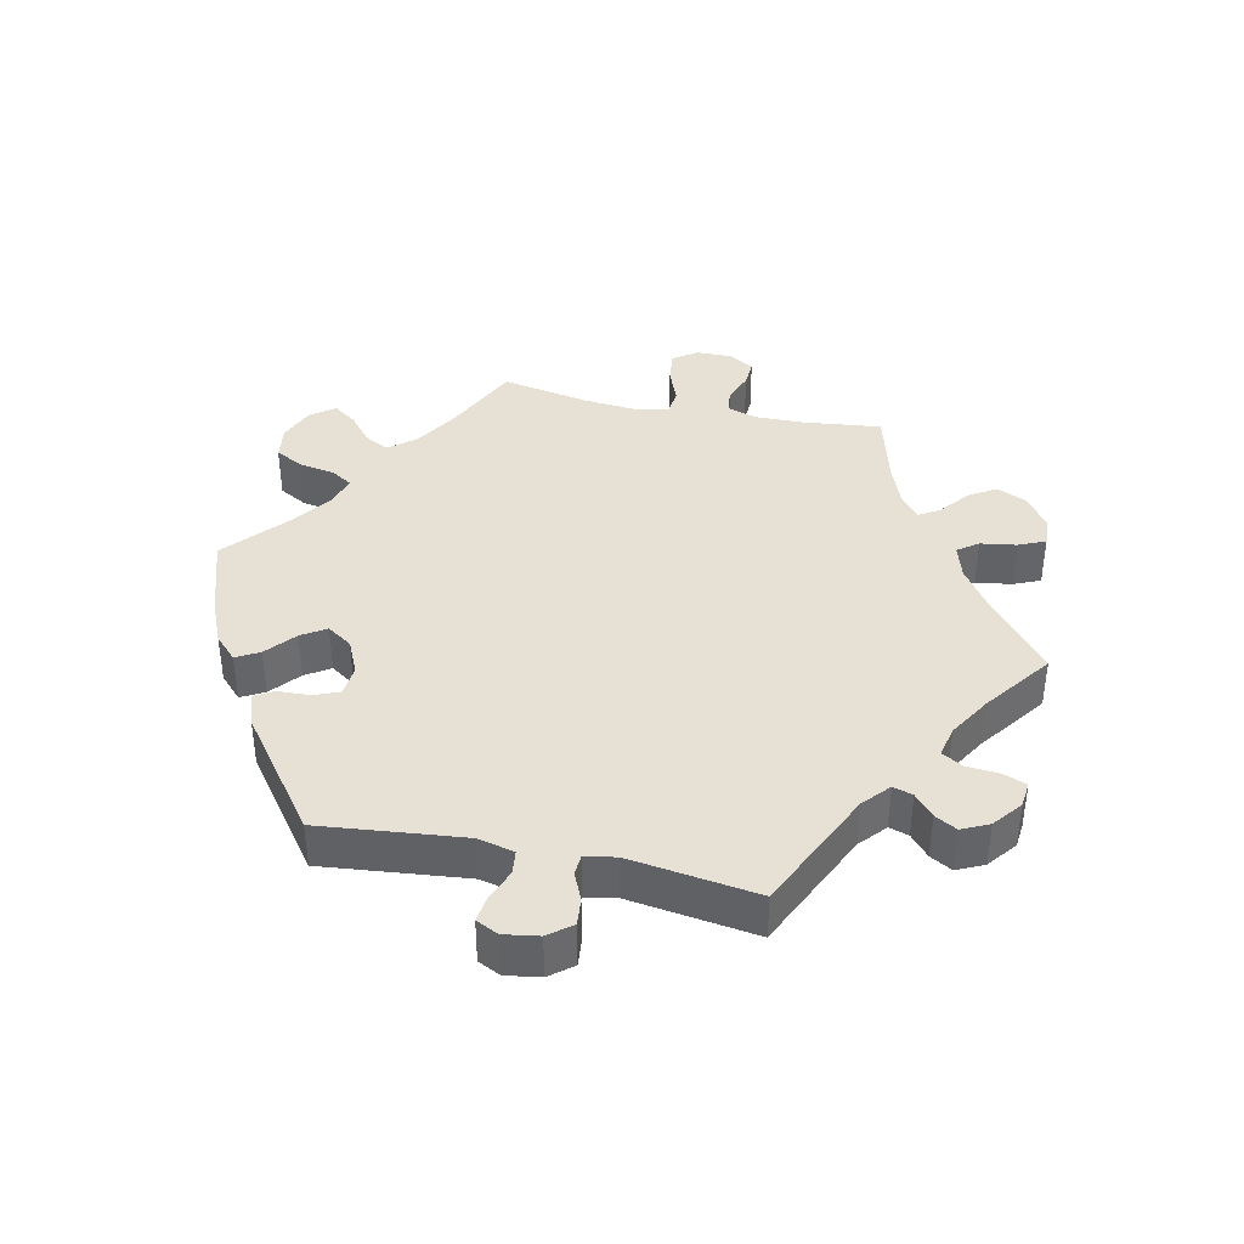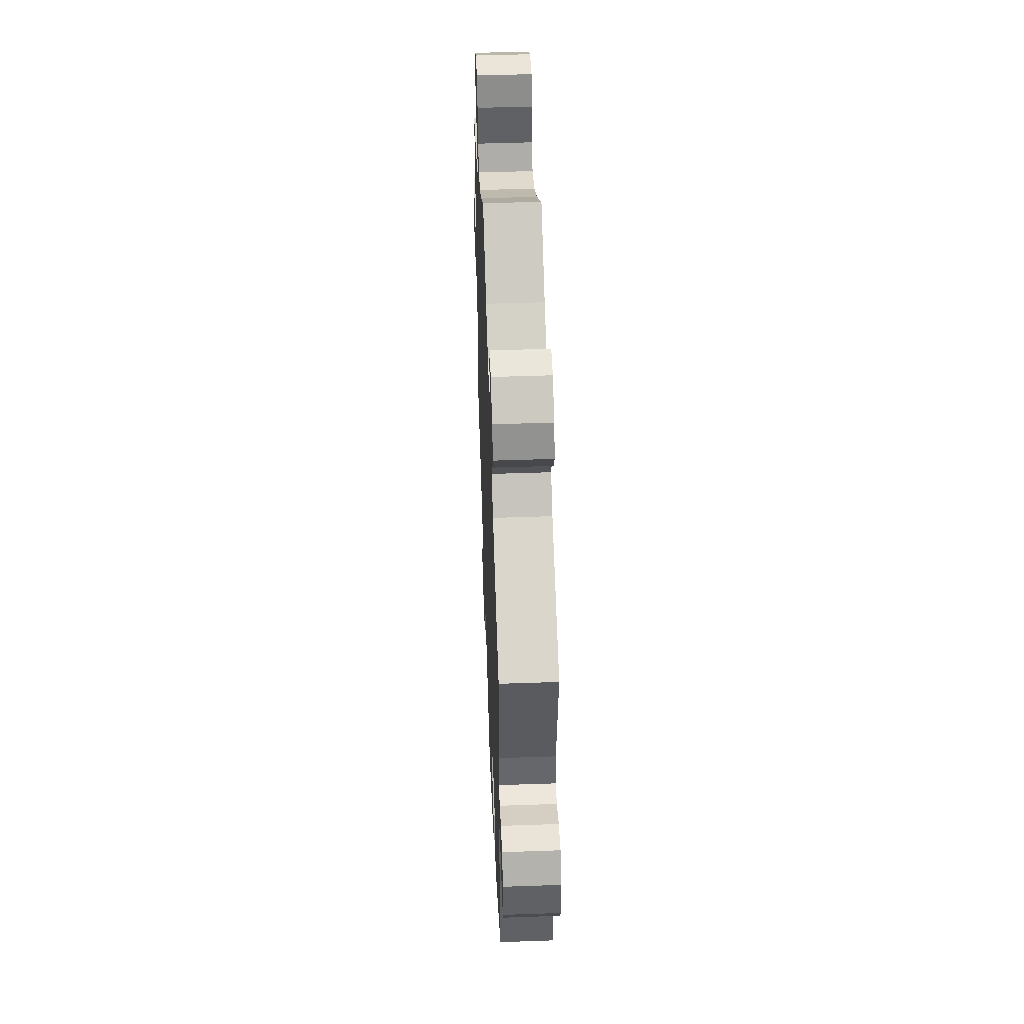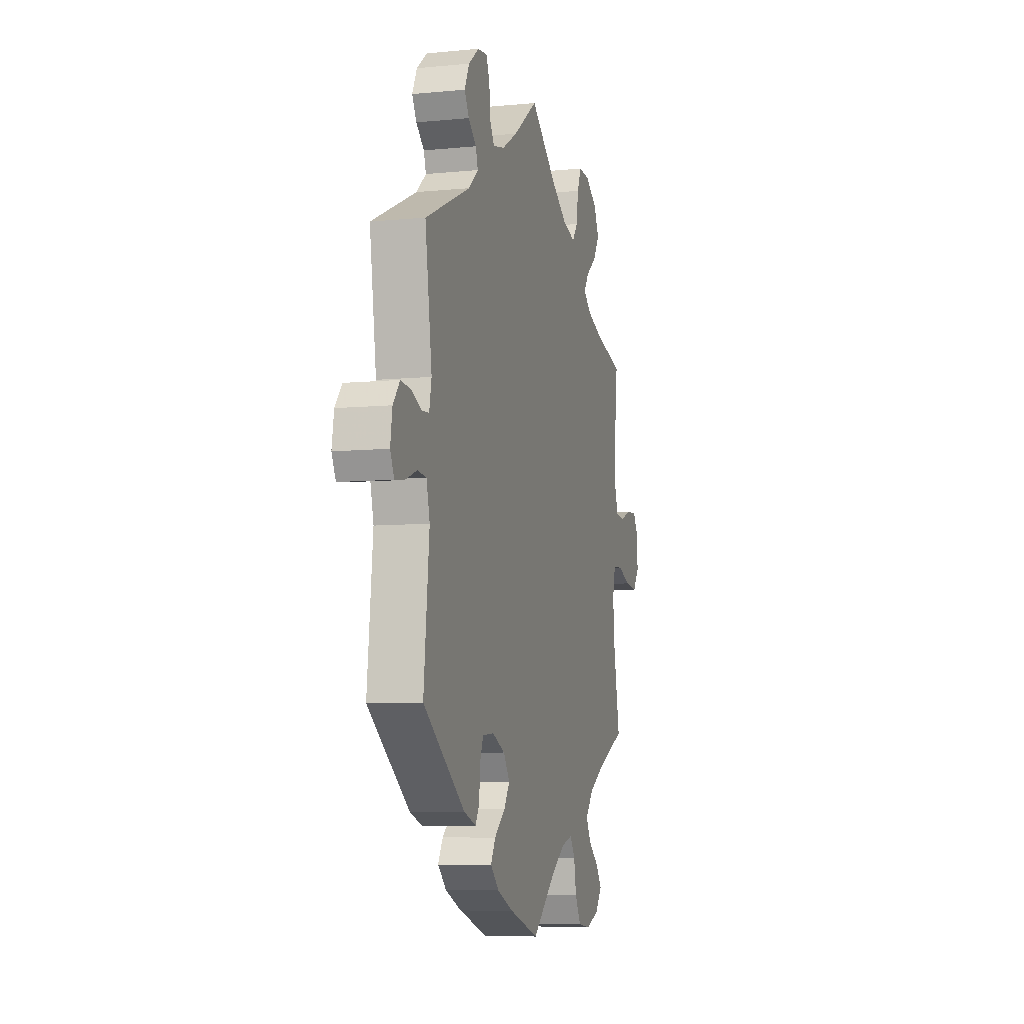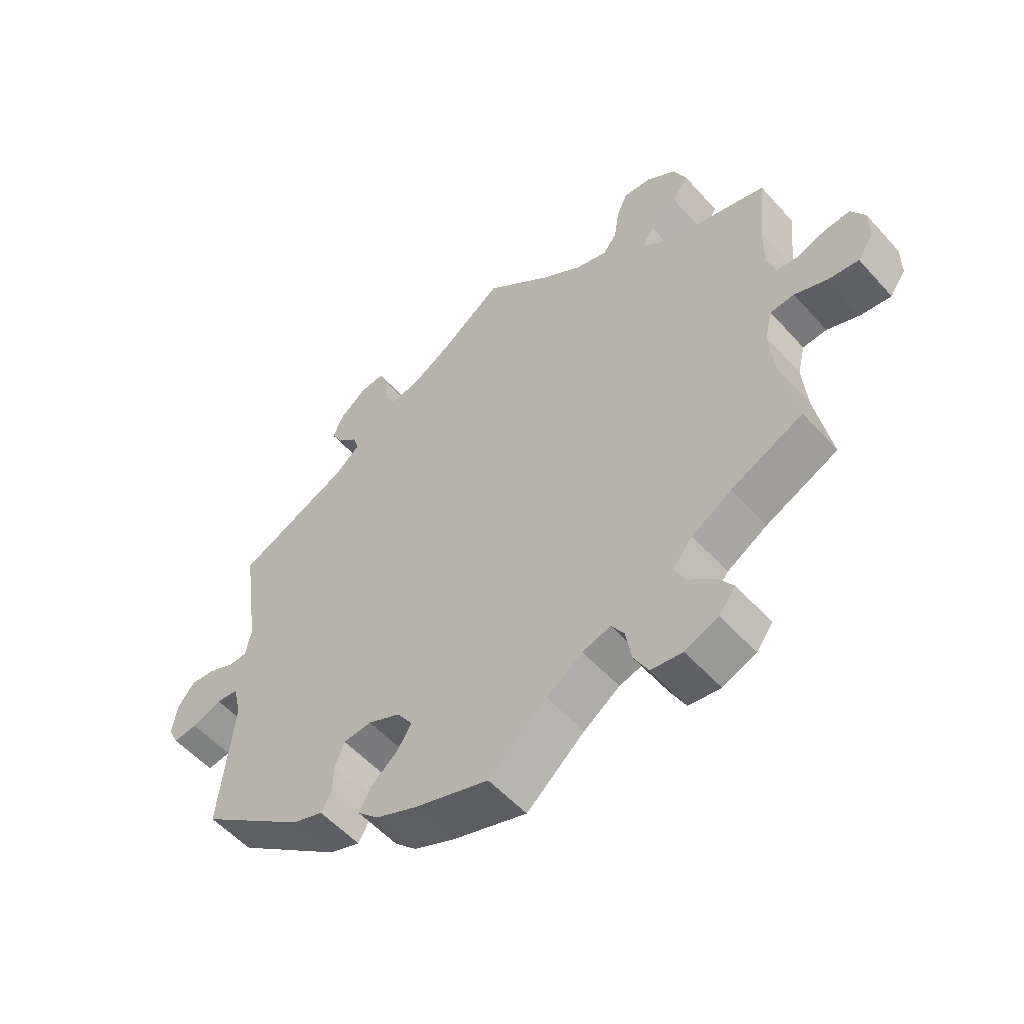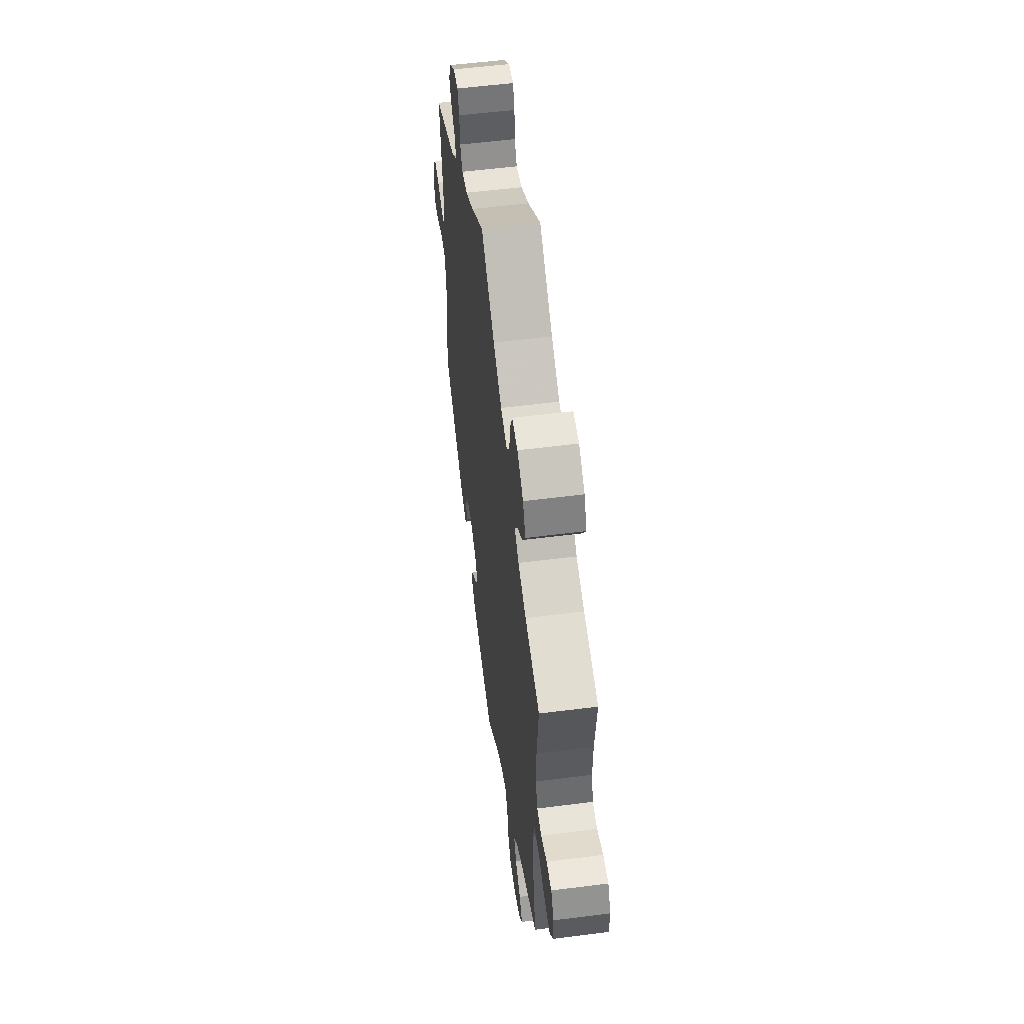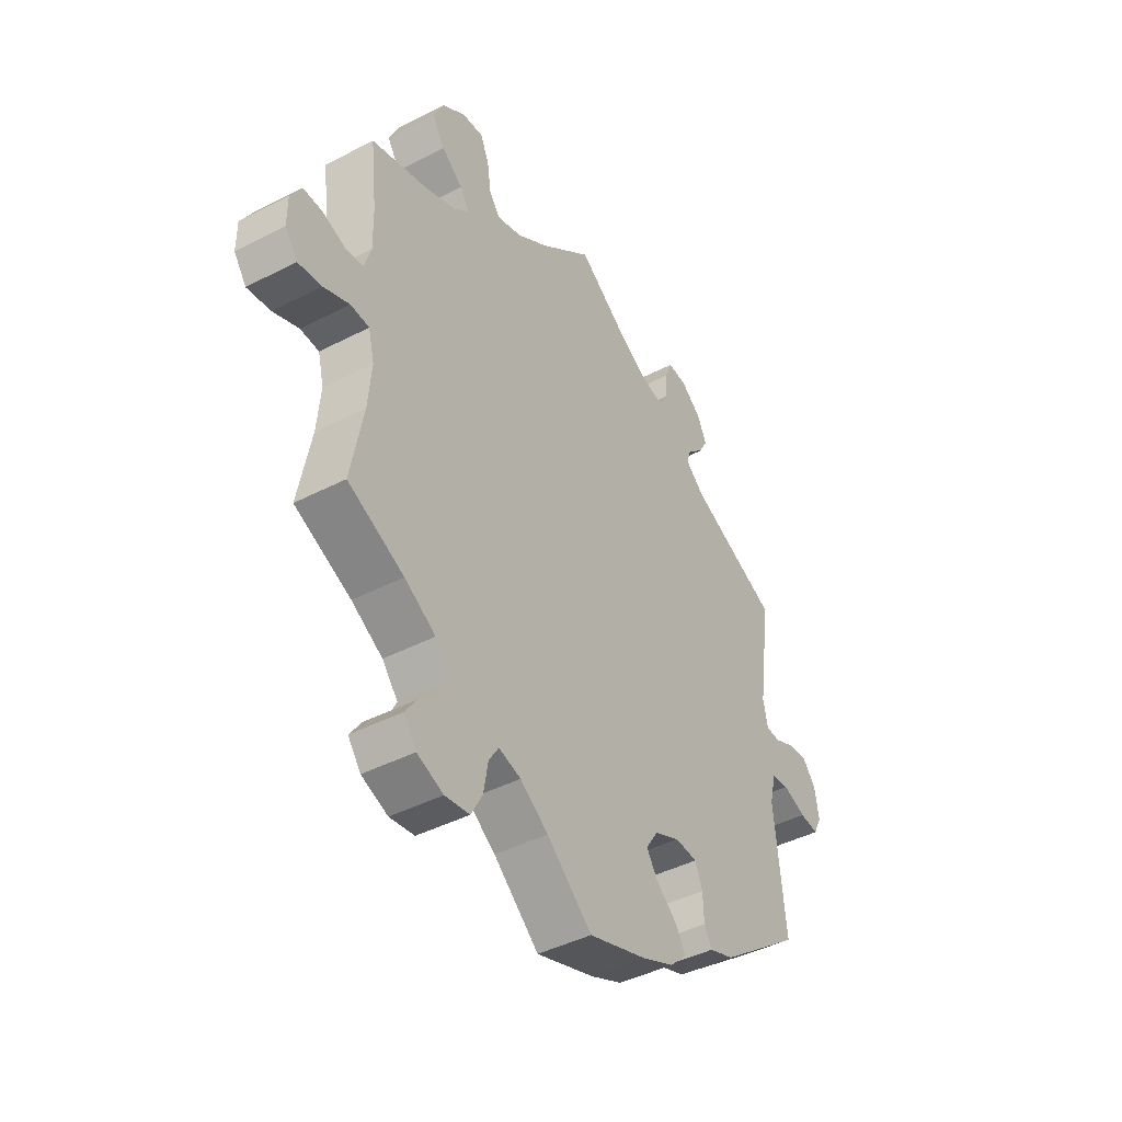
<metadata>
{"format":"obj","ext":"obj","renderer":"f3d","projection":"perspective","resolution":1024,"background":"white","views":[{"elev":39.1,"azim":-77.8,"up":"+Y"},{"elev":49.3,"azim":-92.2,"up":"+Z"},{"elev":-7.4,"azim":-74.4,"up":"+Z"},{"elev":-54.6,"azim":41.0,"up":"+Z"},{"elev":54.7,"azim":82.3,"up":"+Z"},{"elev":-42.9,"azim":121.6,"up":"+Z"}]}
</metadata>
<code>
v 0.488 0.07 0.173
v 0.487 0.07 0.102
v 0.501 0.07 0.058
v 0.537 0.07 0.054
v 0.582 0.07 0.071
v 0.622 0.07 0.073
v 0.644 0.07 0.036
v 0.644 0.07 -0.016
v 0.619 0.07 -0.052
v 0.571 0.07 -0.046
v 0.519 0.07 -0.026
v 0.481 0.07 -0.029
v 0.469 0.07 -0.078
v 0.476 0.07 -0.157
v 0.501 0.07 -0.288
v 0.387 0.07 -0.341
v 0.324 0.07 -0.379
v 0.292 0.07 -0.418
v 0.311 0.07 -0.454
v 0.352 0.07 -0.488
v 0.376 0.07 -0.522
v 0.35 0.07 -0.557
v 0.297 0.07 -0.578
v 0.247 0.07 -0.571
v 0.224 0.07 -0.529
v 0.215 0.07 -0.476
v 0.195 0.07 -0.445
v 0.15 0.07 -0.458
v 0.093 0.07 -0.498
v 0.001 0.07 -0.578
v -0.117 0.07 -0.54
v -0.182 0.07 -0.512
v -0.216 0.07 -0.479
v -0.197 0.07 -0.445
v -0.154 0.07 -0.409
v -0.131 0.07 -0.373
v -0.156 0.07 -0.336
v -0.207 0.07 -0.313
v -0.252 0.07 -0.317
v -0.267 0.07 -0.354
v -0.269 0.07 -0.402
v -0.285 0.07 -0.43
v -0.334 0.07 -0.413
v -0.501 0.07 -0.288
v -0.479 0.07 -0.076
v -0.492 0.07 -0.023
v -0.527 0.07 -0.019
v -0.574 0.07 -0.037
v -0.612 0.07 -0.042
v -0.628 0.07 -0.009
v -0.62 0.07 0.042
v -0.593 0.07 0.076
v -0.553 0.07 0.072
v -0.512 0.07 0.054
v -0.483 0.07 0.056
v -0.474 0.07 0.101
v -0.501 0.07 0.289
v -0.32 0.07 0.372
v -0.281 0.07 0.406
v -0.29 0.07 0.435
v -0.322 0.07 0.463
v -0.34 0.07 0.495
v -0.321 0.07 0.535
v -0.279 0.07 0.568
v -0.241 0.07 0.572
v -0.228 0.07 0.538
v -0.224 0.07 0.49
v -0.206 0.07 0.459
v -0.16 0.07 0.469
v -0.098 0.07 0.506
v 0 0.07 0.578
v 0.105 0.07 0.492
v 0.17 0.07 0.448
v 0.221 0.07 0.433
v 0.243 0.07 0.463
v 0.251 0.07 0.516
v 0.268 0.07 0.555
v 0.312 0.07 0.552
v 0.359 0.07 0.519
v 0.379 0.07 0.475
v 0.354 0.07 0.435
v 0.311 0.07 0.401
v 0.292 0.07 0.371
v 0.324 0.07 0.344
v 0.387 0.07 0.32
v 0.501 0.07 0.29
v 0.488 0 0.173
v 0.487 0 0.102
v 0.501 0 0.058
v 0.537 0 0.054
v 0.582 0 0.071
v 0.622 0 0.073
v 0.644 0 0.036
v 0.644 0 -0.016
v 0.619 0 -0.052
v 0.571 0 -0.046
v 0.519 0 -0.026
v 0.481 0 -0.029
v 0.469 0 -0.078
v 0.476 0 -0.157
v 0.501 0 -0.288
v 0.387 0 -0.341
v 0.324 0 -0.379
v 0.292 0 -0.418
v 0.311 0 -0.454
v 0.352 0 -0.488
v 0.376 0 -0.522
v 0.35 0 -0.557
v 0.297 0 -0.578
v 0.247 0 -0.571
v 0.224 0 -0.529
v 0.215 0 -0.476
v 0.195 0 -0.445
v 0.15 0 -0.458
v 0.093 0 -0.498
v 0.001 0 -0.578
v -0.117 0 -0.54
v -0.182 0 -0.512
v -0.216 0 -0.479
v -0.197 0 -0.445
v -0.154 0 -0.409
v -0.131 0 -0.373
v -0.156 0 -0.336
v -0.207 0 -0.313
v -0.252 0 -0.317
v -0.267 0 -0.354
v -0.269 0 -0.402
v -0.285 0 -0.43
v -0.334 0 -0.413
v -0.501 0 -0.288
v -0.479 0 -0.076
v -0.492 0 -0.023
v -0.527 0 -0.019
v -0.574 0 -0.037
v -0.612 0 -0.042
v -0.628 0 -0.009
v -0.62 0 0.042
v -0.593 0 0.076
v -0.553 0 0.072
v -0.512 0 0.054
v -0.483 0 0.056
v -0.474 0 0.101
v -0.501 0 0.289
v -0.32 0 0.372
v -0.281 0 0.406
v -0.29 0 0.435
v -0.322 0 0.463
v -0.34 0 0.495
v -0.321 0 0.535
v -0.279 0 0.568
v -0.241 0 0.572
v -0.228 0 0.538
v -0.224 0 0.49
v -0.206 0 0.459
v -0.16 0 0.469
v -0.098 0 0.506
v 0 0 0.578
v 0.105 0 0.492
v 0.17 0 0.448
v 0.221 0 0.433
v 0.243 0 0.463
v 0.251 0 0.516
v 0.268 0 0.555
v 0.312 0 0.552
v 0.359 0 0.519
v 0.379 0 0.475
v 0.354 0 0.435
v 0.311 0 0.401
v 0.292 0 0.371
v 0.324 0 0.344
v 0.387 0 0.32
v 0.501 0 0.29
f 85 86 1
f 84 85 1 2
f 83 84 2 3
f 79 80 81 82
f 79 82 83
f 78 79 83
f 75 76 77 78
f 74 75 78 83
f 73 74 83 3
f 70 71 72
f 69 70 72 73
f 68 69 73 3
f 64 65 66 67
f 64 67 68
f 63 64 68
f 60 61 62 63
f 59 60 63 68
f 58 59 68 3
f 56 57 58 3
f 51 52 53 54
f 51 54 55
f 50 51 55
f 47 48 49 50
f 47 50 55
f 46 47 55
f 45 46 55 56
f 43 44 45
f 40 41 42 43
f 39 40 43 45
f 38 39 45 56
f 32 33 34 35
f 32 35 36
f 29 30 31 32
f 28 29 32 36
f 27 28 36 37
f 23 24 25 26
f 23 26 27
f 22 23 27
f 19 20 21 22
f 18 19 22 27
f 17 18 27 37
f 14 15 16
f 13 14 16 17
f 12 13 17 37
f 8 9 10 11
f 8 11 12
f 7 8 12
f 4 5 6 7
f 4 7 12
f 12 37 38 56
f 3 4 12 56
f 87 172 171
f 88 87 171 170
f 89 88 170 169
f 168 167 166 165
f 169 168 165
f 169 165 164
f 164 163 162 161
f 169 164 161 160
f 89 169 160 159
f 158 157 156
f 159 158 156 155
f 89 159 155 154
f 153 152 151 150
f 154 153 150
f 154 150 149
f 149 148 147 146
f 154 149 146 145
f 89 154 145 144
f 89 144 143 142
f 140 139 138 137
f 141 140 137
f 141 137 136
f 136 135 134 133
f 141 136 133
f 141 133 132
f 142 141 132 131
f 131 130 129
f 129 128 127 126
f 131 129 126 125
f 142 131 125 124
f 121 120 119 118
f 122 121 118
f 118 117 116 115
f 122 118 115 114
f 123 122 114 113
f 112 111 110 109
f 113 112 109
f 113 109 108
f 108 107 106 105
f 113 108 105 104
f 123 113 104 103
f 102 101 100
f 103 102 100 99
f 123 103 99 98
f 97 96 95 94
f 98 97 94
f 98 94 93
f 93 92 91 90
f 98 93 90
f 142 124 123 98
f 142 98 90 89
f 1 87 88 2
f 2 88 89 3
f 3 89 90 4
f 4 90 91 5
f 5 91 92 6
f 6 92 93 7
f 7 93 94 8
f 8 94 95 9
f 9 95 96 10
f 10 96 97 11
f 11 97 98 12
f 12 98 99 13
f 13 99 100 14
f 14 100 101 15
f 15 101 102 16
f 16 102 103 17
f 17 103 104 18
f 18 104 105 19
f 19 105 106 20
f 20 106 107 21
f 21 107 108 22
f 22 108 109 23
f 23 109 110 24
f 24 110 111 25
f 25 111 112 26
f 26 112 113 27
f 27 113 114 28
f 28 114 115 29
f 29 115 116 30
f 30 116 117 31
f 31 117 118 32
f 32 118 119 33
f 33 119 120 34
f 34 120 121 35
f 35 121 122 36
f 36 122 123 37
f 37 123 124 38
f 38 124 125 39
f 39 125 126 40
f 40 126 127 41
f 41 127 128 42
f 42 128 129 43
f 43 129 130 44
f 44 130 131 45
f 45 131 132 46
f 46 132 133 47
f 47 133 134 48
f 48 134 135 49
f 49 135 136 50
f 50 136 137 51
f 51 137 138 52
f 52 138 139 53
f 53 139 140 54
f 54 140 141 55
f 55 141 142 56
f 56 142 143 57
f 57 143 144 58
f 58 144 145 59
f 59 145 146 60
f 60 146 147 61
f 61 147 148 62
f 62 148 149 63
f 63 149 150 64
f 64 150 151 65
f 65 151 152 66
f 66 152 153 67
f 67 153 154 68
f 68 154 155 69
f 69 155 156 70
f 70 156 157 71
f 71 157 158 72
f 72 158 159 73
f 73 159 160 74
f 74 160 161 75
f 75 161 162 76
f 76 162 163 77
f 77 163 164 78
f 78 164 165 79
f 79 165 166 80
f 80 166 167 81
f 81 167 168 82
f 82 168 169 83
f 83 169 170 84
f 84 170 171 85
f 85 171 172 86
f 86 172 87 1

</code>
